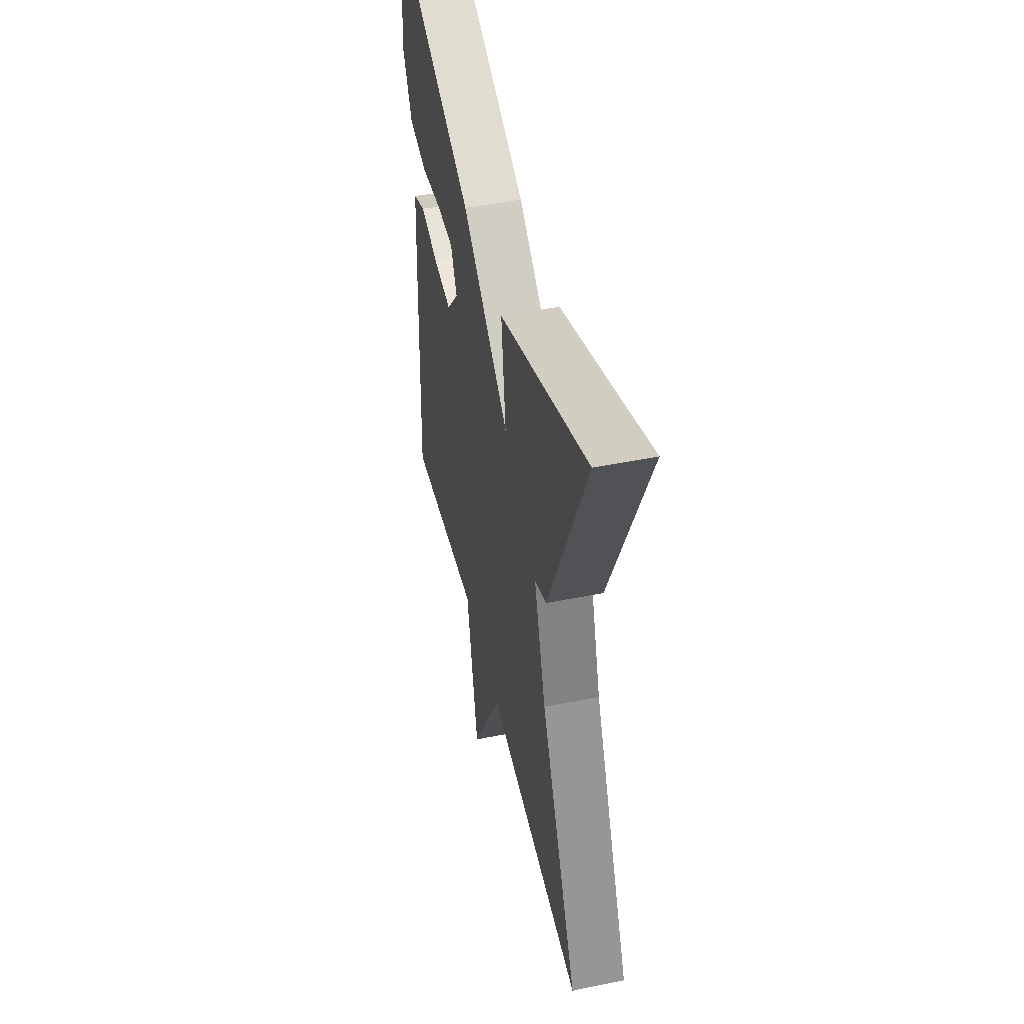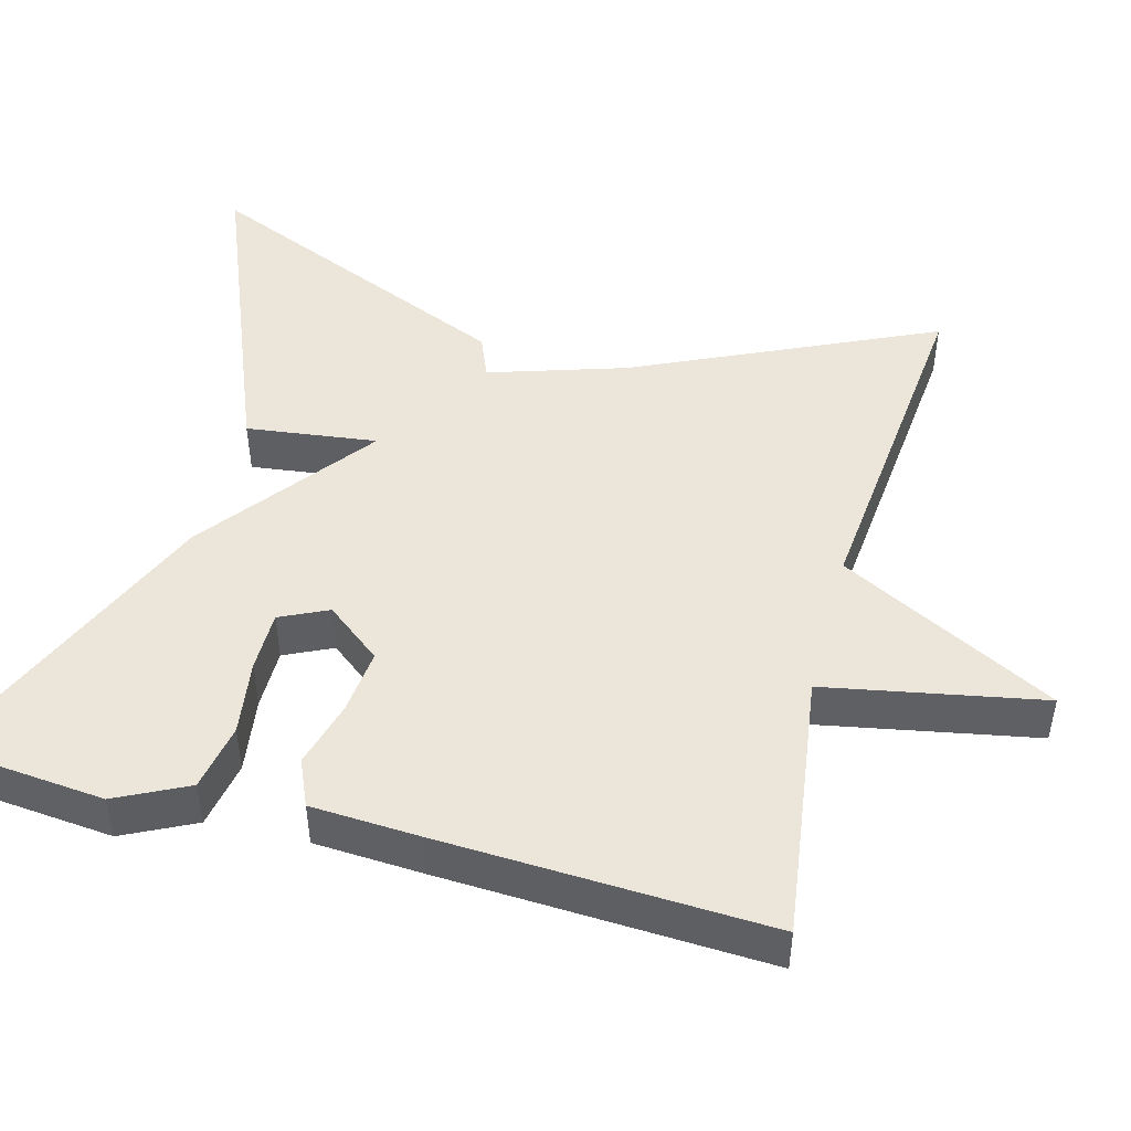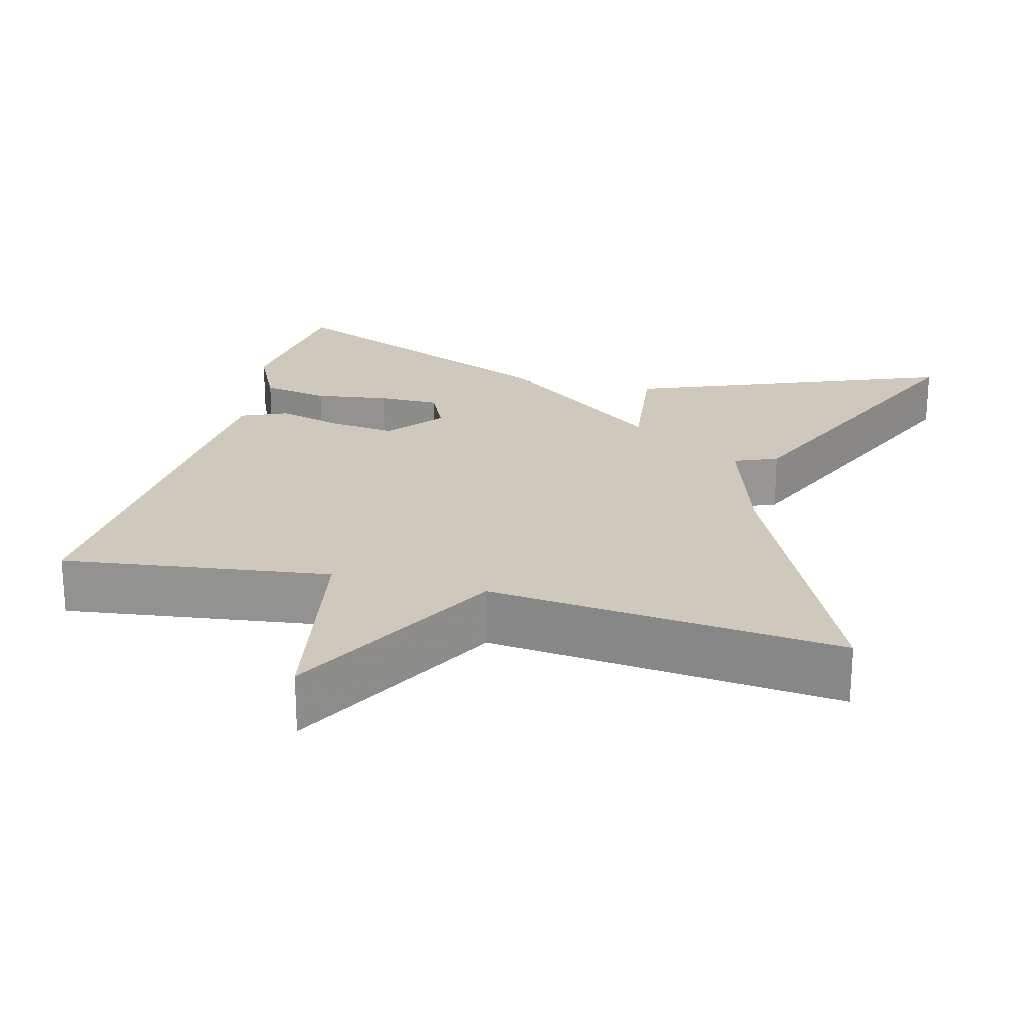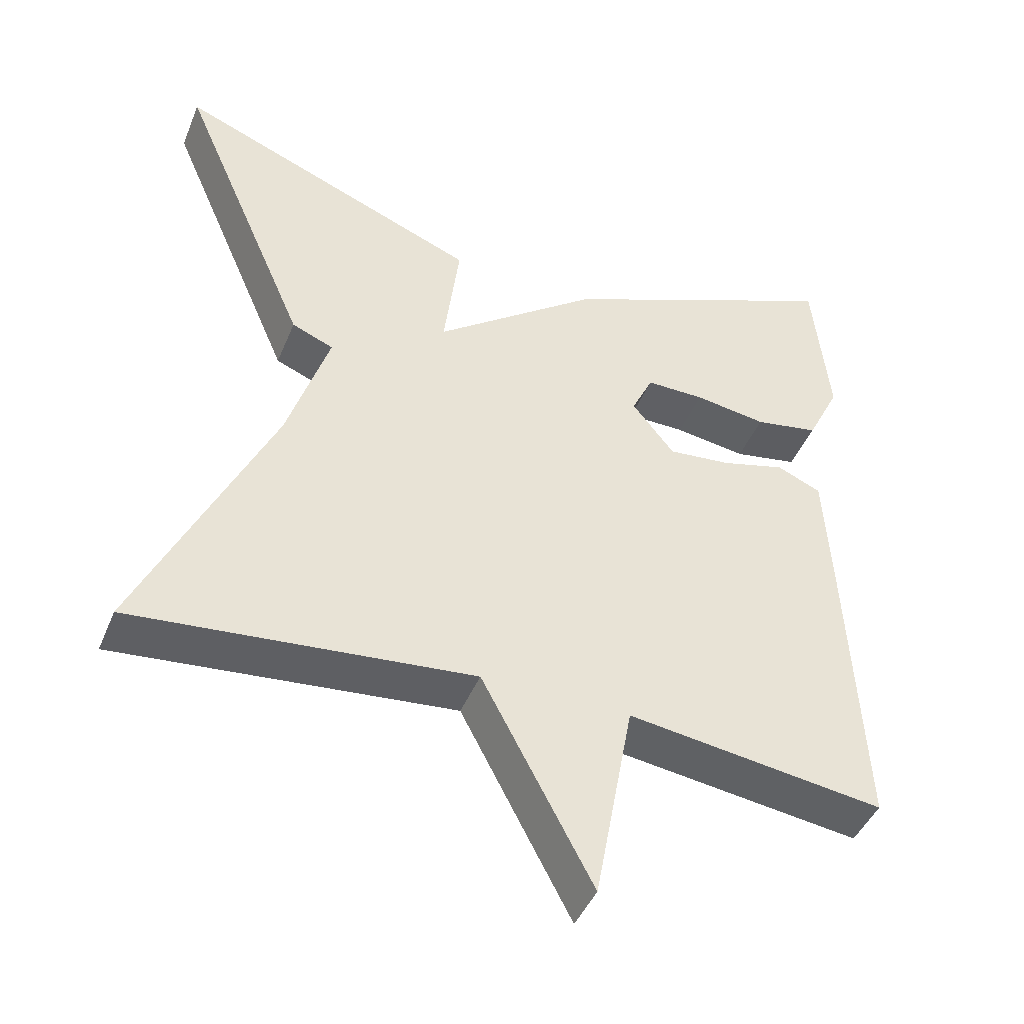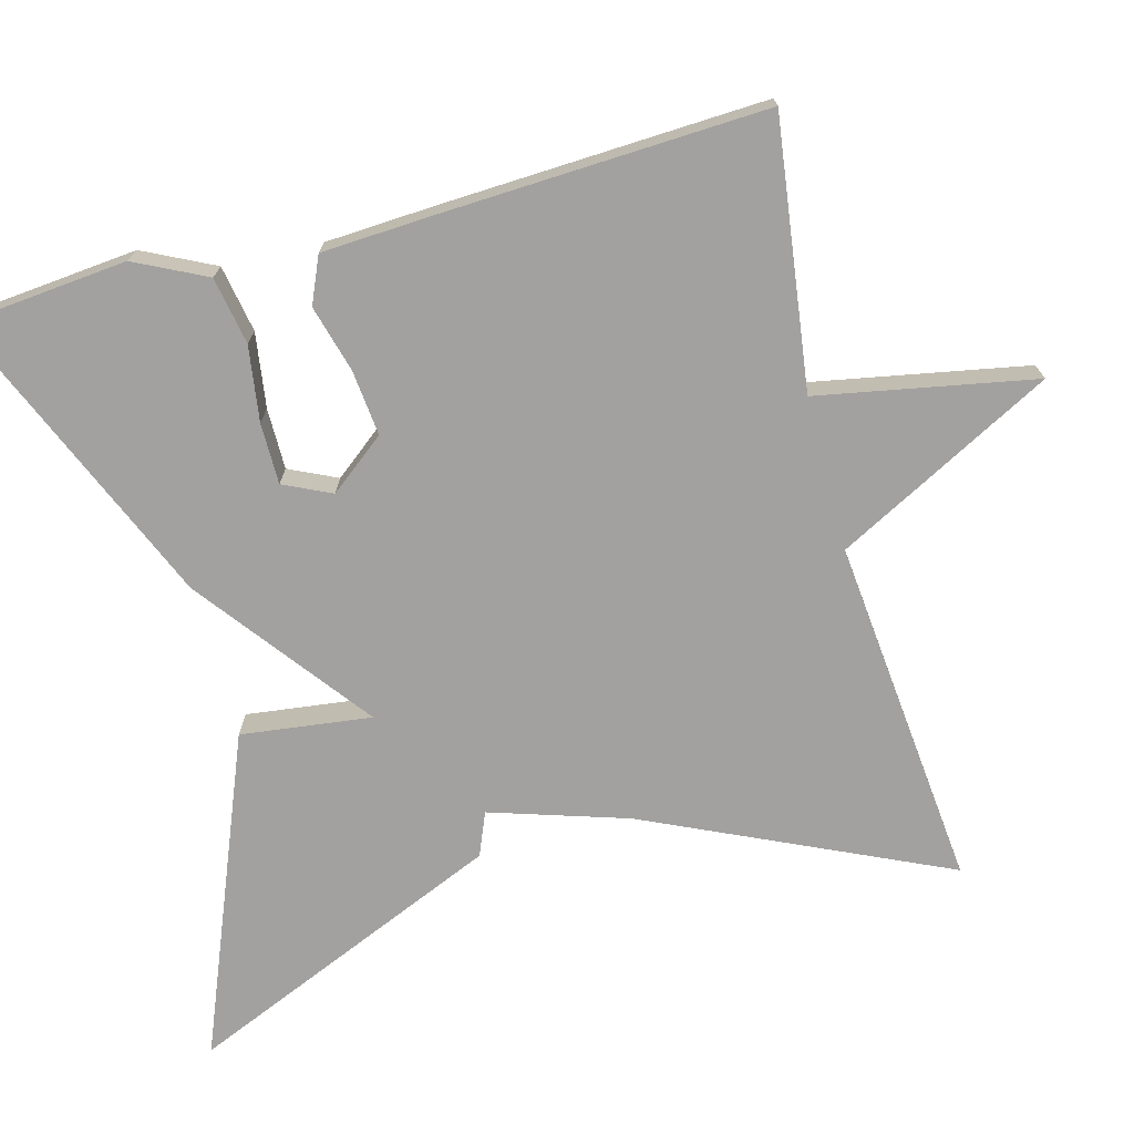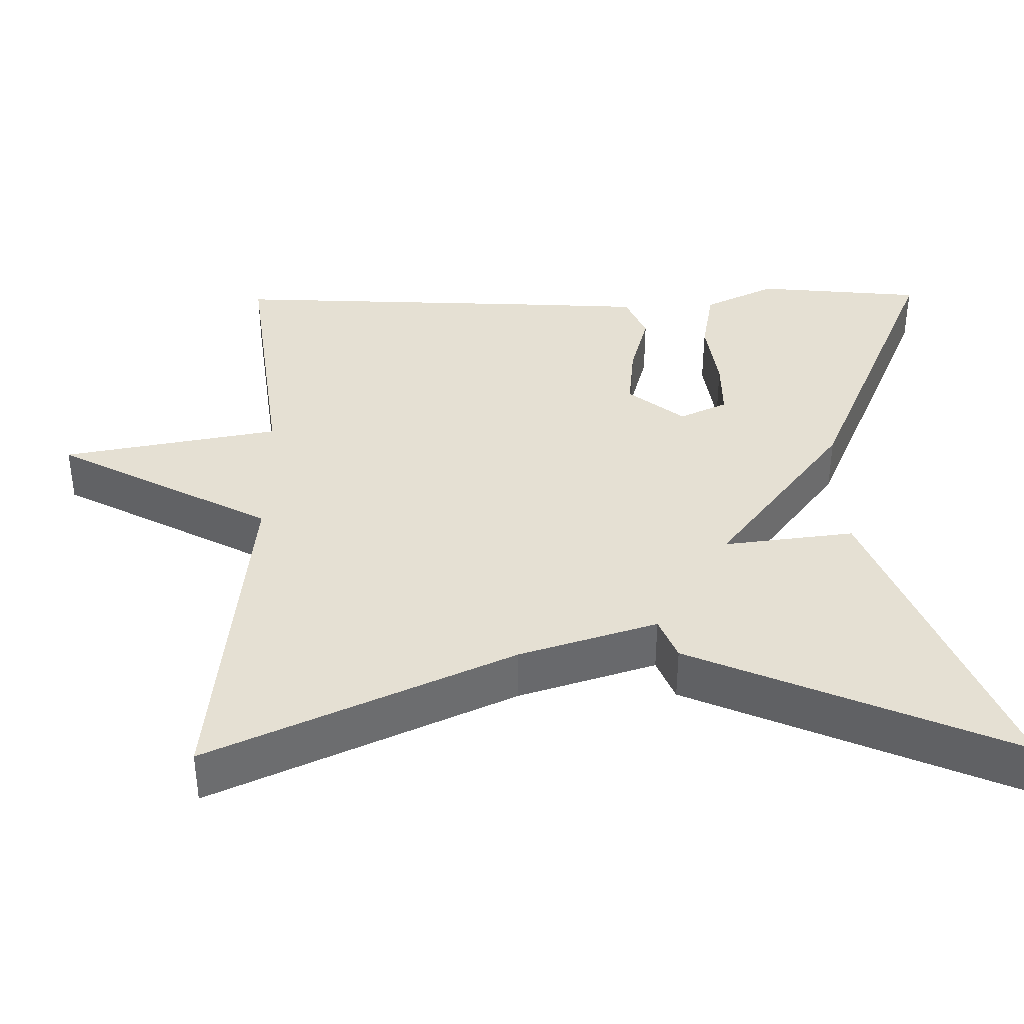
<metadata>
{"format":"obj","ext":"obj","renderer":"f3d","projection":"perspective","resolution":1024,"background":"white","views":[{"elev":47.5,"azim":-102.9,"up":"+Z"},{"elev":47.2,"azim":104.8,"up":"+Y"},{"elev":22.4,"azim":-165.3,"up":"+Y"},{"elev":-44.8,"azim":-21.7,"up":"+Z"},{"elev":-72.2,"azim":104.9,"up":"+Y"},{"elev":38.0,"azim":-90.7,"up":"+Y"}]}
</metadata>
<code>
v -0.5 0.07 0.5
v -0.086 0.07 0.334
v -0.107 0.07 0.165
v 0.114 0.07 0.334
v 0.5 0.07 0.5
v 0.521 0.07 0.284
v 0.476 0.07 0.192
v 0.389 0.07 0.176
v 0.292 0.07 0.19
v 0.213 0.07 0.19
v 0.184 0.07 0.128
v 0.241 0.07 0.056
v 0.326 0.07 0.065
v 0.412 0.07 0.089
v 0.472 0.07 0.063
v 0.48 0.07 -0.078
v 0.5 0.07 -0.5
v 0.155 0.07 -0.454
v 0.103 0.07 -0.734
v -0.045 0.07 -0.454
v -0.5 0.07 -0.5
v -0.323 0.07 -0.113
v -0.267 0.07 0.064
v -0.323 0.07 0.087
v -0.5 0 0.5
v -0.086 0 0.334
v -0.107 0 0.165
v 0.114 0 0.334
v 0.5 0 0.5
v 0.521 0 0.284
v 0.476 0 0.192
v 0.389 0 0.176
v 0.292 0 0.19
v 0.213 0 0.19
v 0.184 0 0.128
v 0.241 0 0.056
v 0.326 0 0.065
v 0.412 0 0.089
v 0.472 0 0.063
v 0.48 0 -0.078
v 0.5 0 -0.5
v 0.155 0 -0.454
v 0.103 0 -0.734
v -0.045 0 -0.454
v -0.5 0 -0.5
v -0.323 0 -0.113
v -0.267 0 0.064
v -0.323 0 0.087
f 1 2 3
f 24 1 3
f 23 24 3
f 22 23 3
f 22 3 4
f 21 22 4
f 20 21 4
f 18 19 20 4
f 16 17 18
f 15 16 18
f 14 15 18
f 13 14 18
f 12 13 18
f 11 12 18
f 11 18 4
f 10 11 4
f 5 6 7
f 4 5 7
f 10 4 7
f 9 10 7
f 7 8 9
f 27 26 25
f 27 25 48
f 27 48 47
f 27 47 46
f 28 27 46
f 28 46 45
f 28 45 44
f 28 44 43 42
f 42 41 40
f 42 40 39
f 42 39 38
f 42 38 37
f 42 37 36
f 42 36 35
f 28 42 35
f 28 35 34
f 31 30 29
f 31 29 28
f 31 28 34
f 31 34 33
f 33 32 31
f 1 25 26 2
f 2 26 27 3
f 3 27 28 4
f 4 28 29 5
f 5 29 30 6
f 6 30 31 7
f 7 31 32 8
f 8 32 33 9
f 9 33 34 10
f 10 34 35 11
f 11 35 36 12
f 12 36 37 13
f 13 37 38 14
f 14 38 39 15
f 15 39 40 16
f 16 40 41 17
f 17 41 42 18
f 18 42 43 19
f 19 43 44 20
f 20 44 45 21
f 21 45 46 22
f 22 46 47 23
f 23 47 48 24
f 24 48 25 1

</code>
